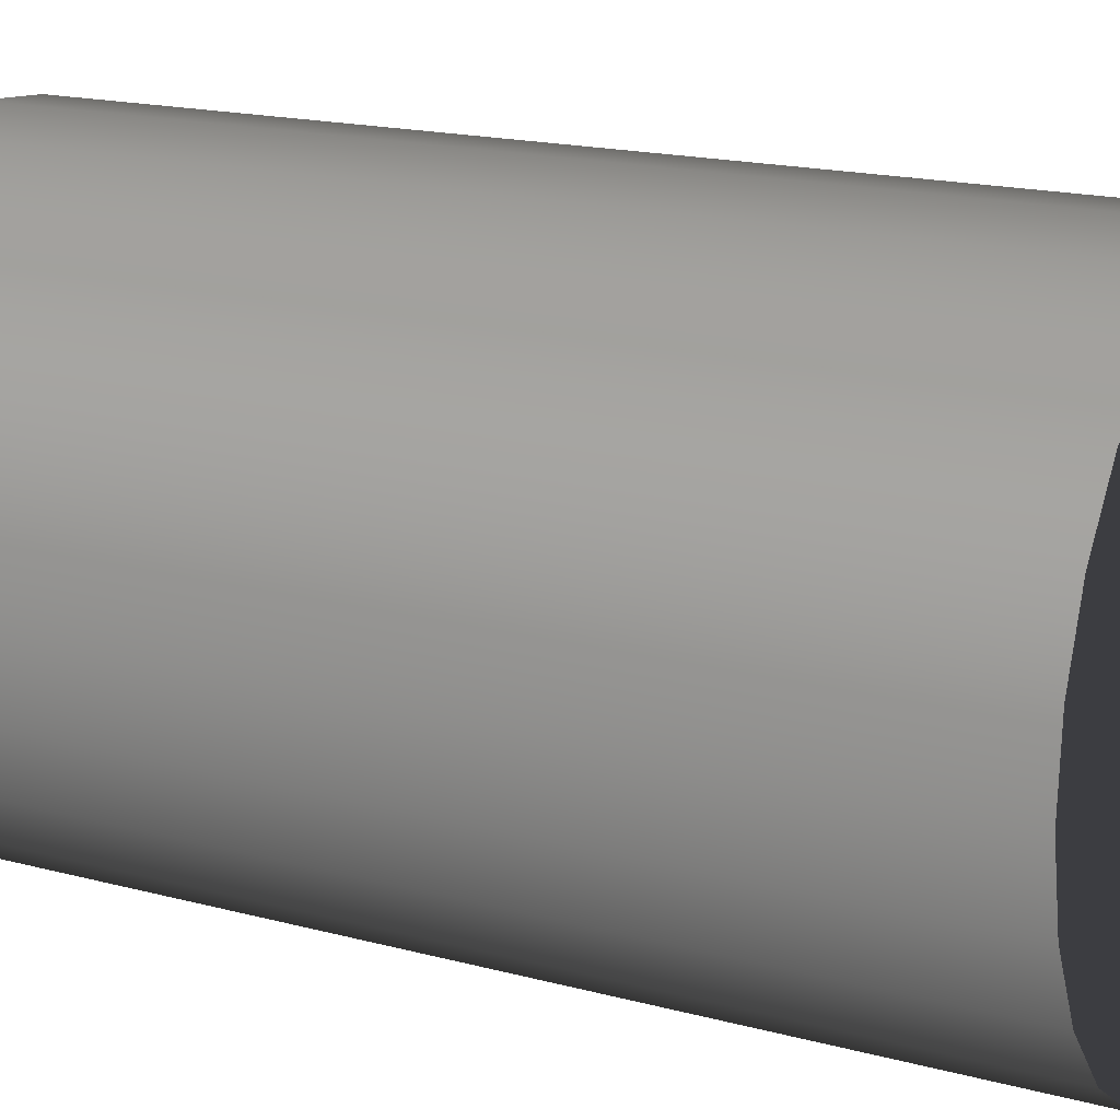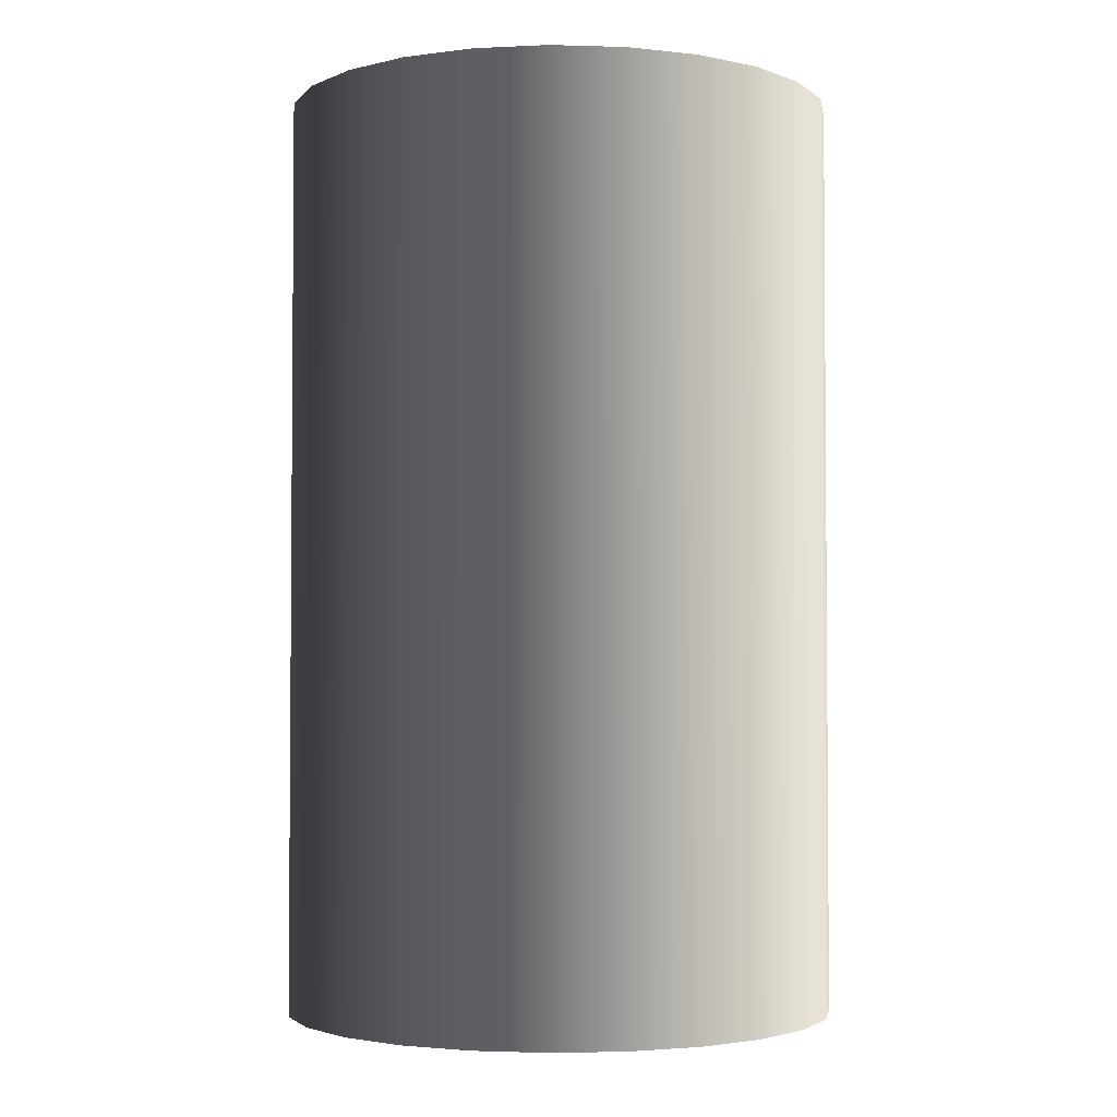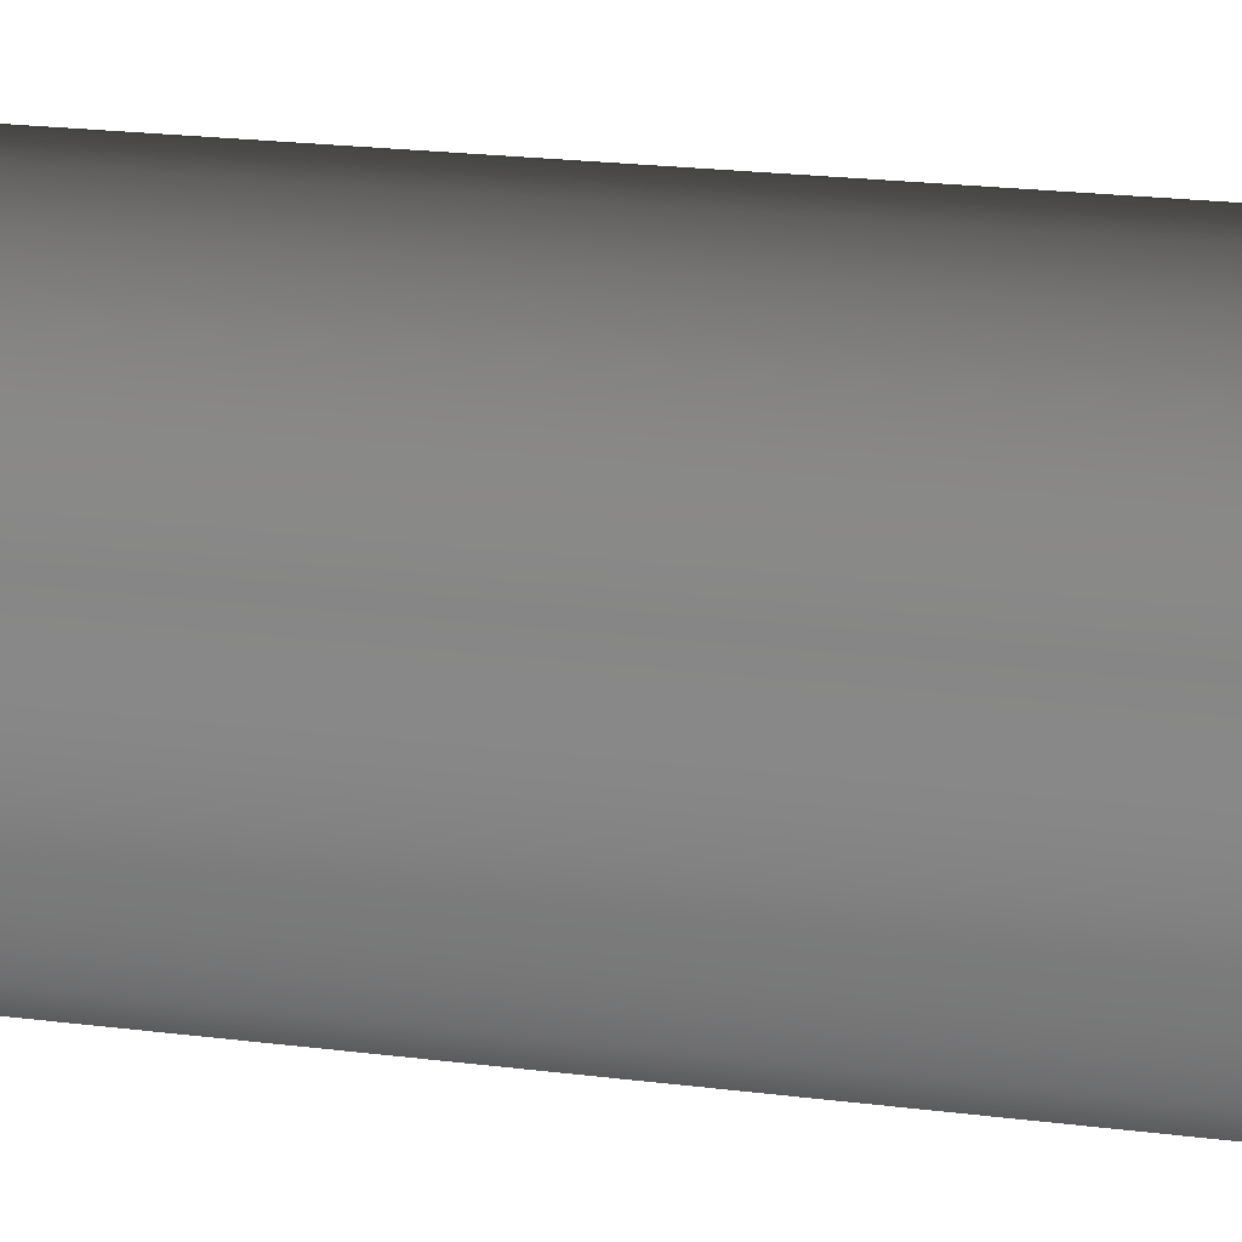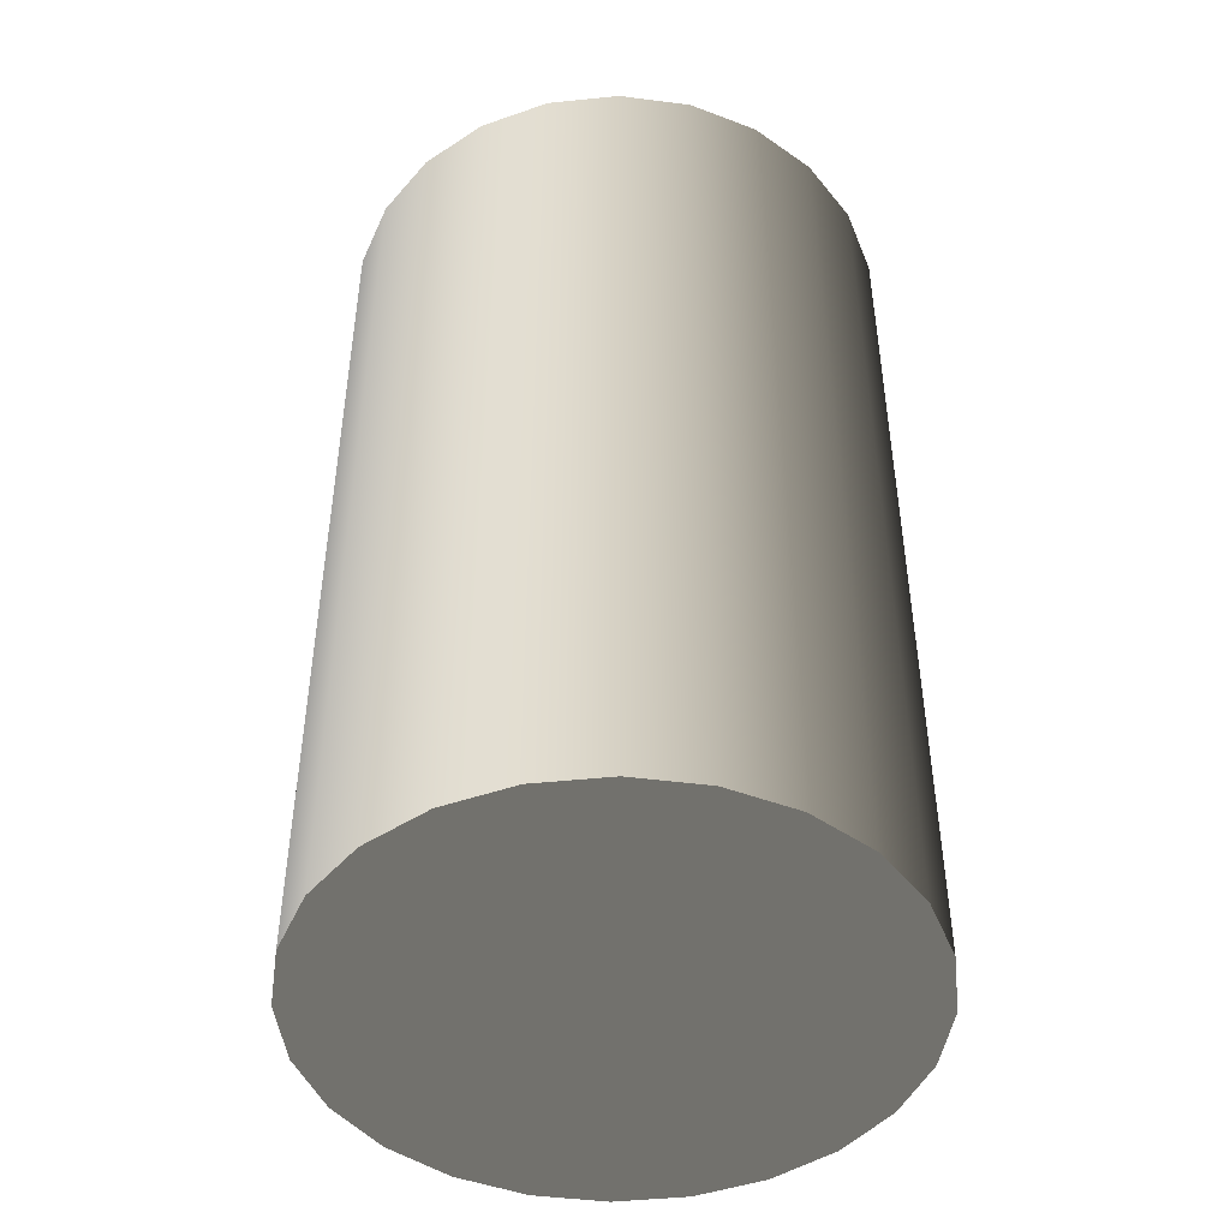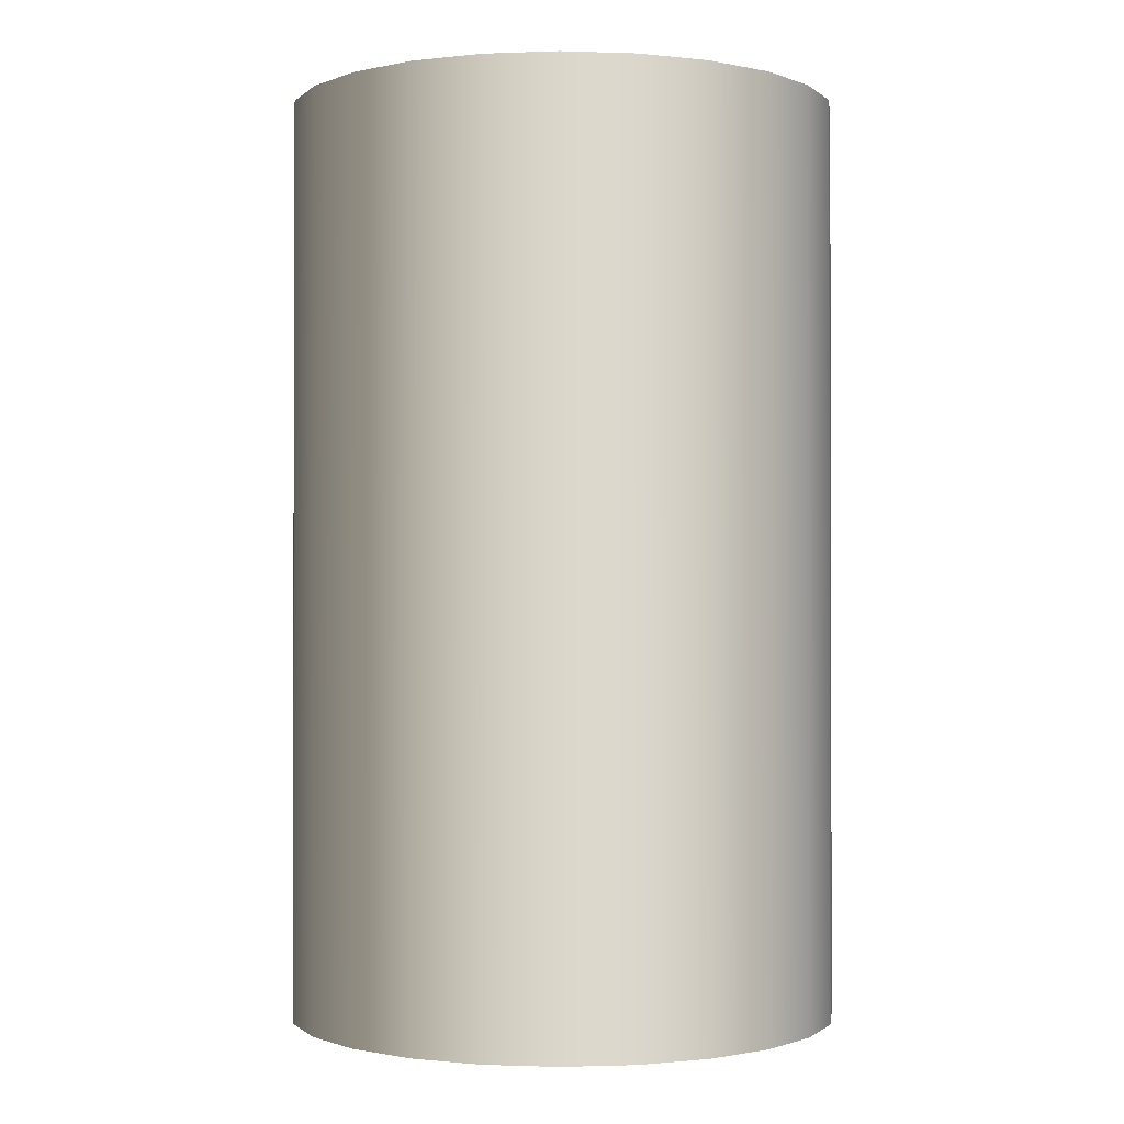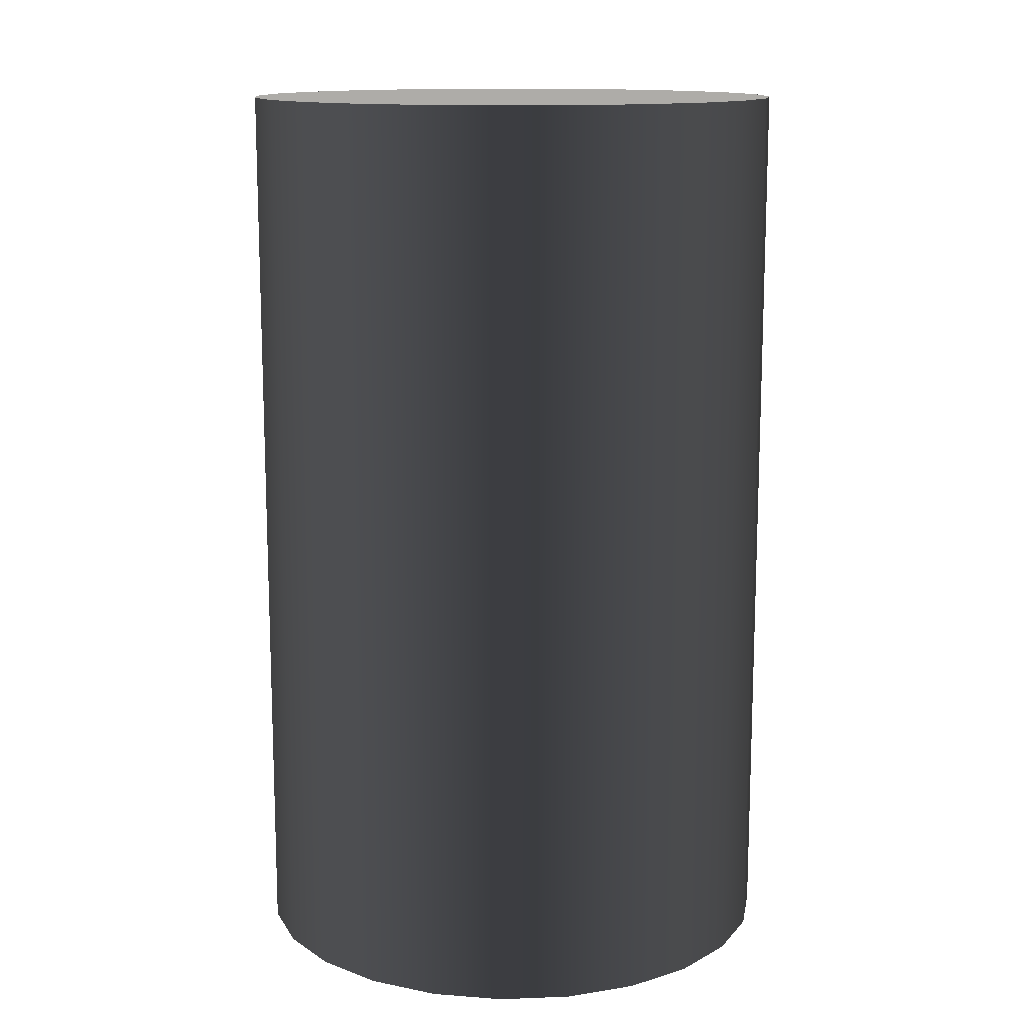
<metadata>
{"format":"obj","ext":"obj","renderer":"f3d","projection":"perspective","resolution":1024,"background":"white","views":[{"elev":16.8,"azim":118.9,"up":"+Y"},{"elev":-2.9,"azim":-121.2,"up":"+Z"},{"elev":27.6,"azim":100.1,"up":"+Y"},{"elev":-46.4,"azim":-78.8,"up":"+Z"},{"elev":-0.9,"azim":42.5,"up":"+Z"},{"elev":13.2,"azim":179.4,"up":"+Z"}]}
</metadata>
<code>
v -0.0174 -0.02685 0.05332
v -0.02849 -0.01455 0.05332
v -0.02376 -0.02143 0.05332
v -0.00986 -0.03043 0.05332
v -0.03129 -0.006678 0.05332
v -0.001647 -0.03195 0.05332
v -0.03195 0.001647 0.05332
v 0.006678 -0.03129 0.05332
v -0.03043 0.00986 0.05332
v 0.01455 -0.02849 0.05332
v -0.02685 0.0174 0.05332
v 0.02143 -0.02376 0.05332
v -0.02143 0.02376 0.05332
v 0.02685 -0.0174 0.05332
v -0.01455 0.02849 0.05332
v 0.03043 -0.009859 0.05332
v -0.006678 0.03129 0.05332
v 0.03195 -0.001647 0.05332
v 0.001647 0.03195 0.05332
v 0.03129 0.006678 0.05332
v 0.00986 0.03043 0.05332
v 0.02849 0.01455 0.05332
v 0.0174 0.02685 0.05332
v 0.02376 0.02143 0.05332
v -0.02376 -0.02143 -0.05332
v -0.0174 -0.02685 -0.05332
v -0.00986 -0.03043 -0.05332
v -0.02849 -0.01455 -0.05332
v -0.001647 -0.03195 -0.05332
v -0.03129 -0.006678 -0.05332
v -0.03195 0.001647 -0.05332
v 0.006678 -0.03129 -0.05332
v -0.03043 0.00986 -0.05332
v 0.01455 -0.02849 -0.05332
v -0.02685 0.0174 -0.05332
v 0.02143 -0.02376 -0.05332
v -0.02143 0.02376 -0.05332
v 0.02685 -0.0174 -0.05332
v -0.01455 0.02849 -0.05332
v 0.03043 -0.009859 -0.05332
v -0.006678 0.03129 -0.05332
v 0.03195 -0.001647 -0.05332
v 0.001647 0.03195 -0.05332
v 0.03129 0.006678 -0.05332
v 0.00986 0.03043 -0.05332
v 0.02849 0.01455 -0.05332
v 0.0174 0.02685 -0.05332
v 0.02376 0.02143 -0.05332
g mesh1_mesh1-geometry
f 1 2 3
f 2 1 4
f 2 4 5
f 5 4 6
f 5 6 7
f 7 6 8
f 7 8 9
f 9 8 10
f 9 10 11
f 11 10 12
f 11 12 13
f 13 12 14
f 13 14 15
f 15 14 16
f 15 16 17
f 17 16 18
f 17 18 19
f 19 18 20
f 19 20 21
f 21 20 22
f 21 22 23
f 23 22 24
g mesh1_mesh1-geometry
f 3 2 1
f 4 1 2
f 3 25 2
f 1 26 3
f 4 27 1
f 5 4 2
f 28 2 25
f 25 3 26
f 26 1 27
f 27 4 29
f 6 4 5
f 5 2 30
f 28 30 2
f 28 26 25
f 25 26 28
f 26 28 27
f 27 28 26
f 6 29 4
f 27 30 29
f 29 30 27
f 7 6 5
f 5 30 7
f 27 28 30
f 30 28 27
f 6 8 29
f 29 30 31
f 31 30 29
f 8 6 7
f 31 7 30
f 32 29 8
f 29 31 32
f 32 31 29
f 9 8 7
f 31 33 7
f 8 10 32
f 32 31 33
f 33 31 32
f 10 8 9
f 9 7 33
f 34 32 10
f 32 33 34
f 34 33 32
f 11 10 9
f 33 35 9
f 10 12 34
f 34 33 35
f 35 33 34
f 12 10 11
f 11 9 35
f 36 34 12
f 34 35 36
f 36 35 34
f 13 12 11
f 35 37 11
f 12 14 36
f 36 35 37
f 37 35 36
f 14 12 13
f 13 11 37
f 38 36 14
f 36 37 38
f 38 37 36
f 15 14 13
f 37 39 13
f 14 16 38
f 38 37 39
f 39 37 38
f 16 14 15
f 15 13 39
f 40 38 16
f 38 39 40
f 40 39 38
f 17 16 15
f 39 41 15
f 16 18 40
f 40 39 41
f 41 39 40
f 18 16 17
f 17 15 41
f 42 40 18
f 40 41 42
f 42 41 40
f 19 18 17
f 41 43 17
f 18 20 42
f 42 41 43
f 43 41 42
f 20 18 19
f 19 17 43
f 44 42 20
f 42 43 44
f 44 43 42
f 21 20 19
f 43 45 19
f 20 22 44
f 44 43 45
f 45 43 44
f 22 20 21
f 21 19 45
f 46 44 22
f 44 45 46
f 46 45 44
f 23 22 21
f 21 45 23
f 22 24 46
f 46 45 47
f 47 45 46
f 24 22 23
f 47 23 45
f 48 46 24
f 46 47 48
f 48 47 46
f 24 23 48
f 47 48 23
g mesh1_mesh1-geometry
f 2 25 3
f 3 26 1
f 1 27 4
f 25 2 28
f 26 3 25
f 27 1 26
f 29 4 27
f 30 2 5
f 2 30 28
f 4 29 6
f 7 30 5
f 29 8 6
f 30 7 31
f 8 29 32
f 7 33 31
f 32 10 8
f 33 7 9
f 10 32 34
f 9 35 33
f 34 12 10
f 35 9 11
f 12 34 36
f 11 37 35
f 36 14 12
f 37 11 13
f 14 36 38
f 13 39 37
f 38 16 14
f 39 13 15
f 16 38 40
f 15 41 39
f 40 18 16
f 41 15 17
f 18 40 42
f 17 43 41
f 42 20 18
f 43 17 19
f 20 42 44
f 19 45 43
f 44 22 20
f 45 19 21
f 22 44 46
f 23 45 21
f 46 24 22
f 45 23 47
f 24 46 48
f 48 23 24
f 23 48 47
g mesh2_mesh2-geometry
l 46 48
l 44 46
l 48 47
l 42 44
l 47 45
l 40 42
l 45 43
l 38 40
l 43 41
l 36 38
l 41 39
l 34 36
l 39 37
l 32 34
l 37 35
l 29 32
l 35 33
l 27 29
l 33 31
l 26 27
l 31 30
l 25 26
l 30 28
l 28 25

</code>
